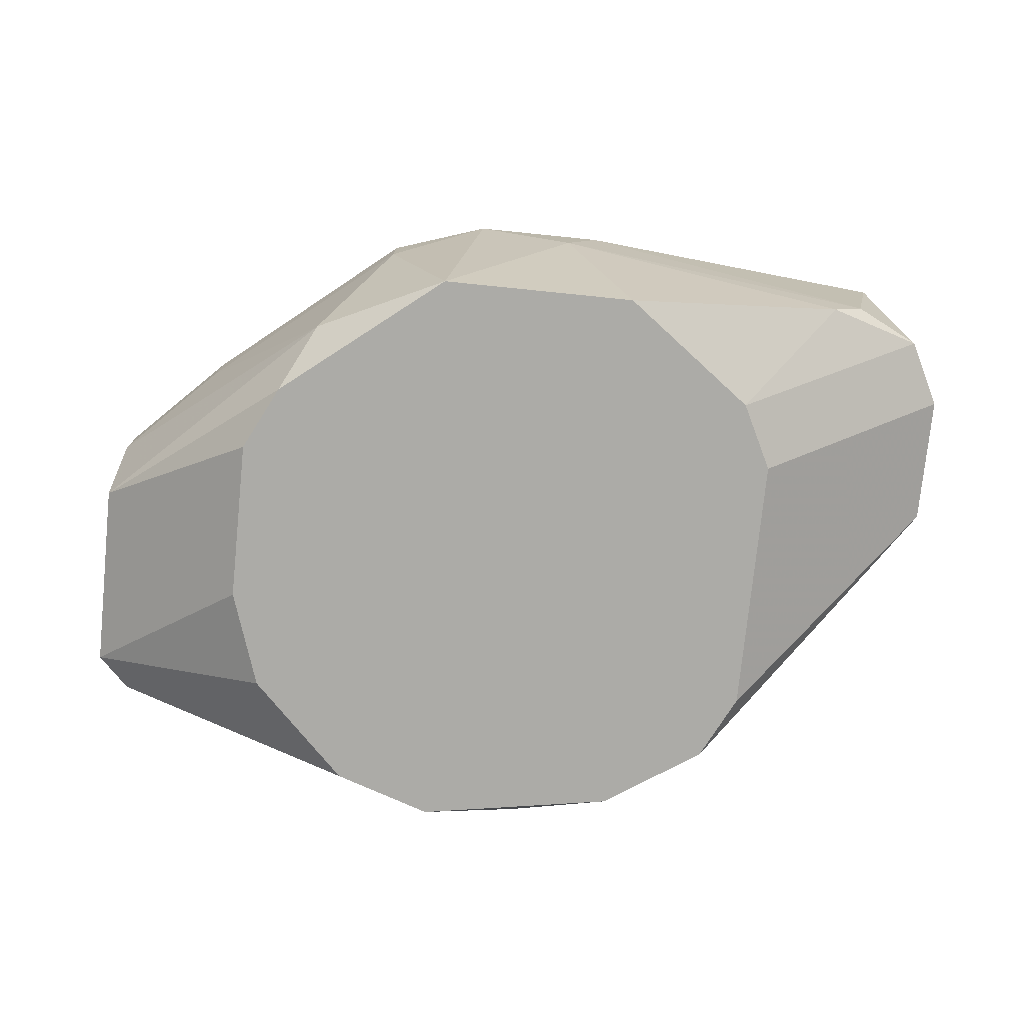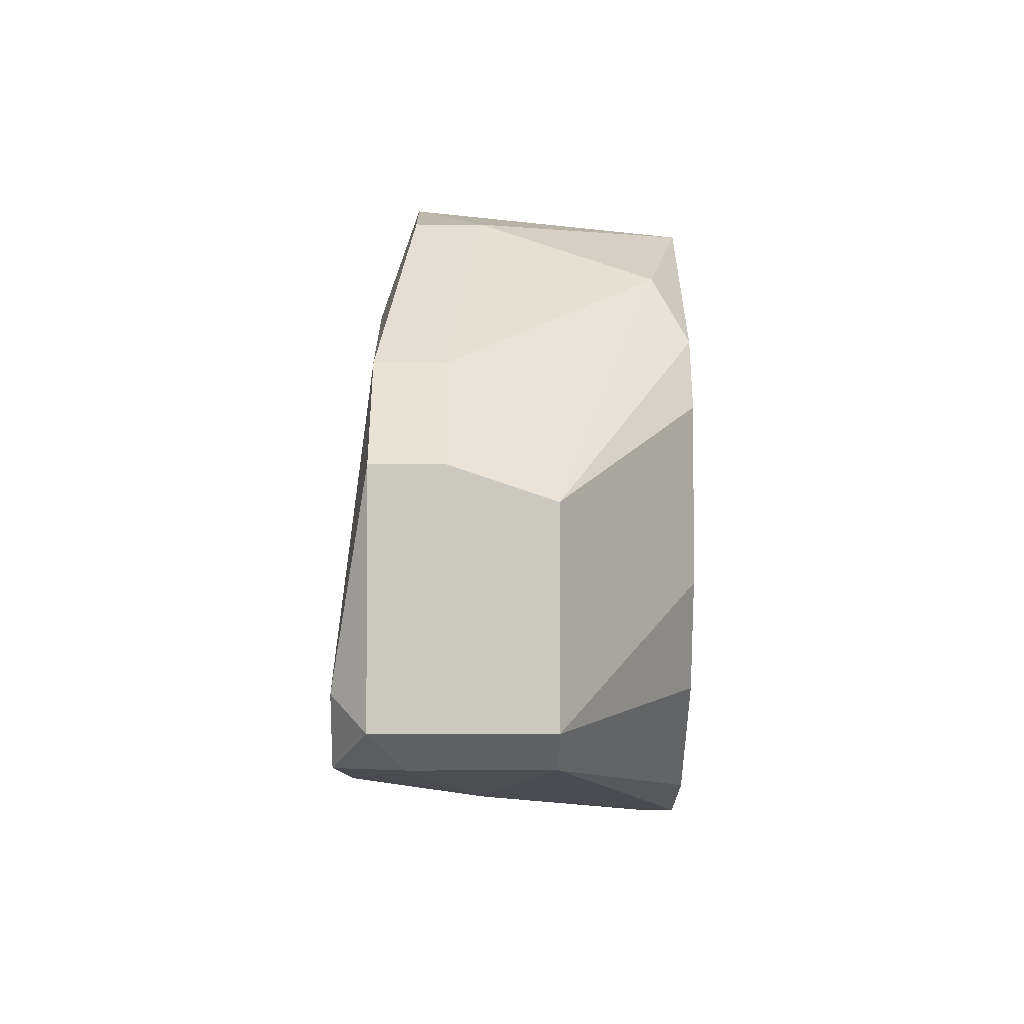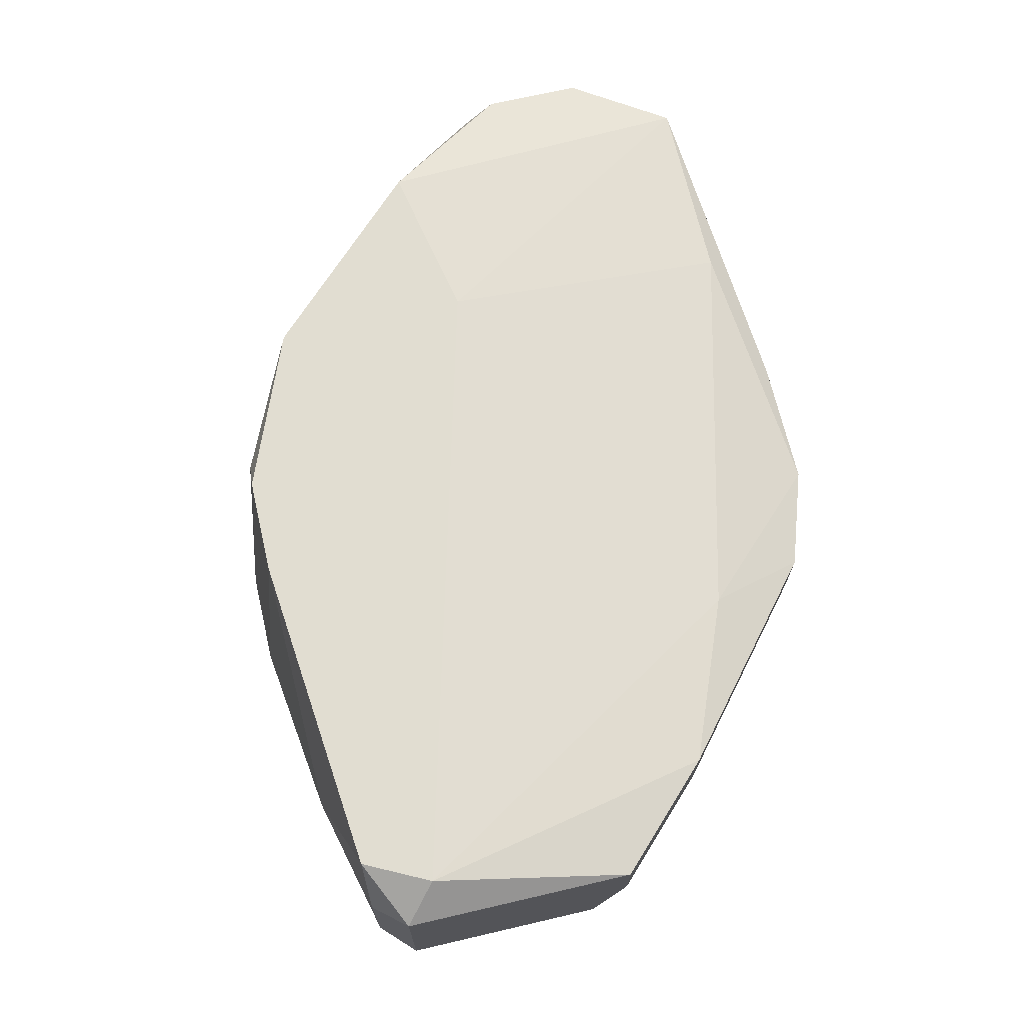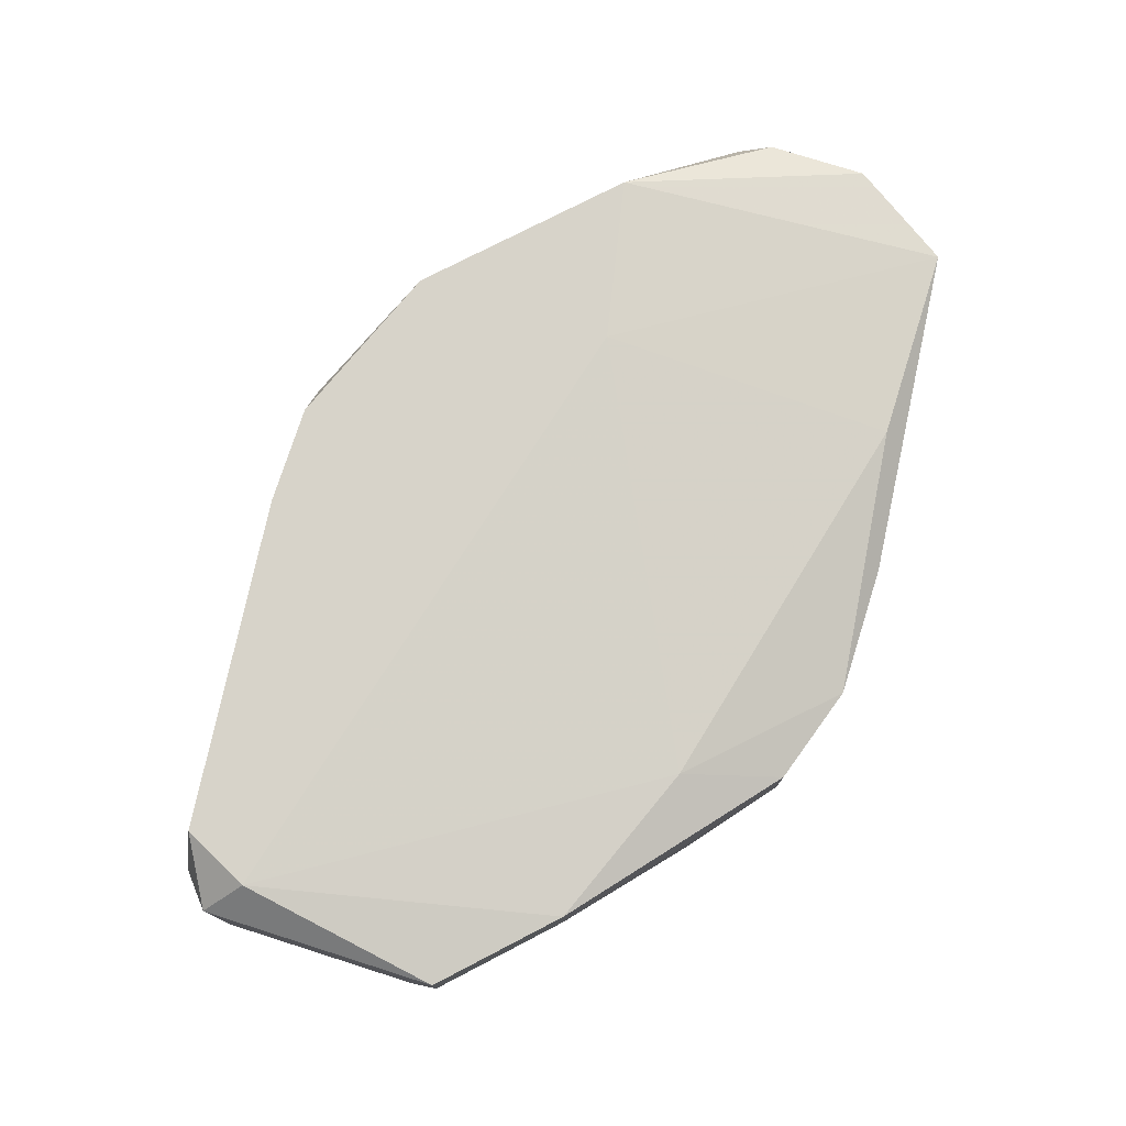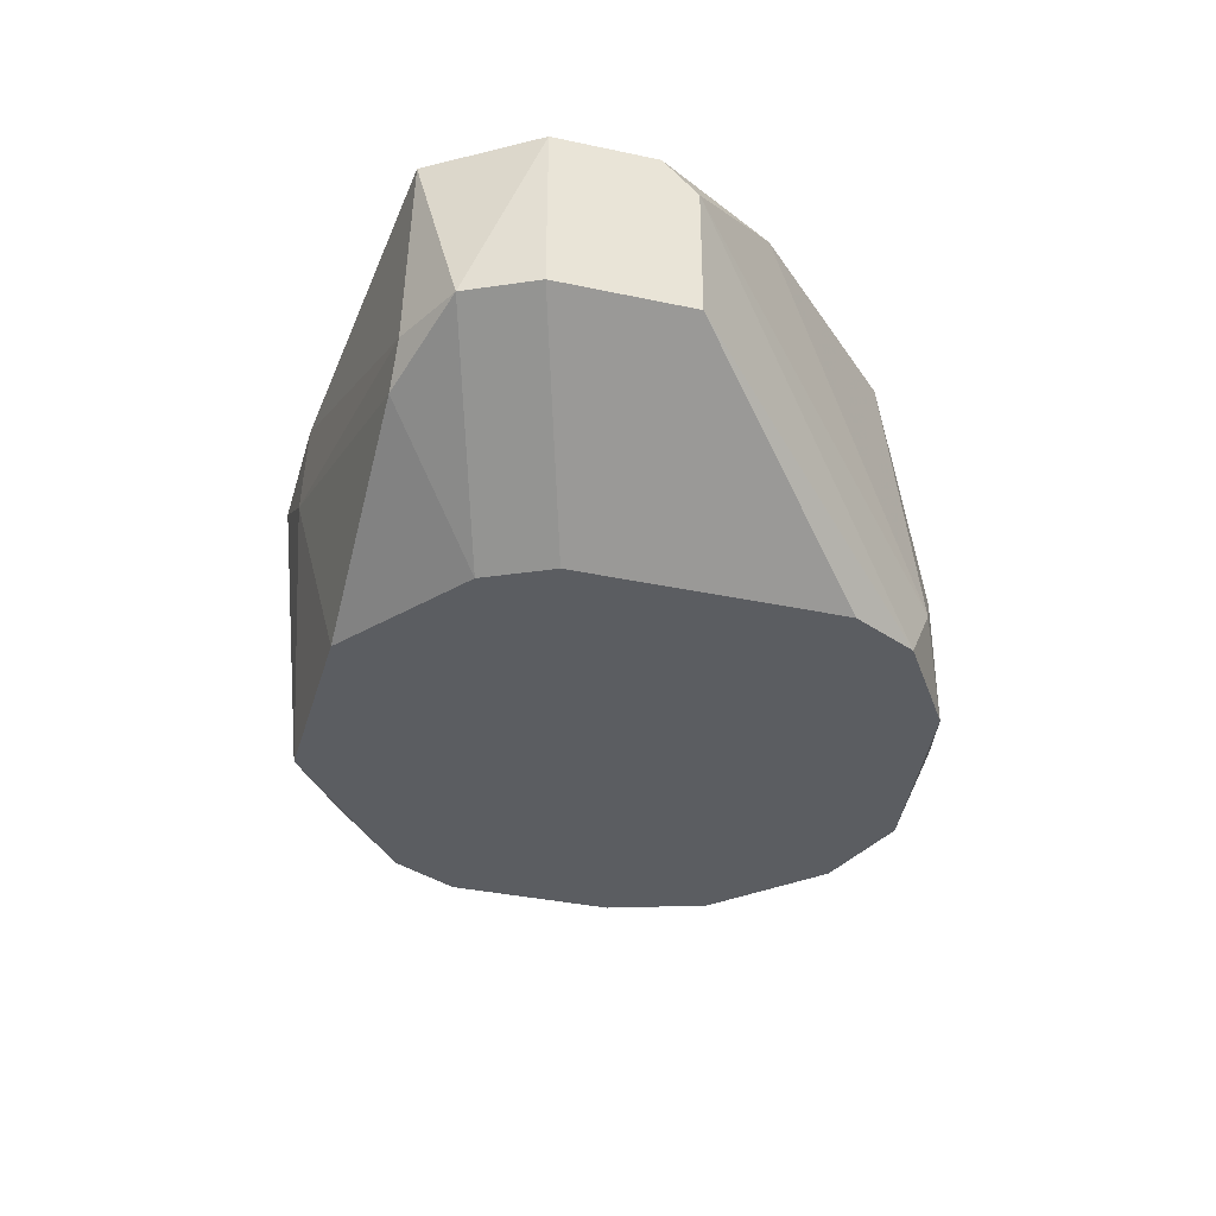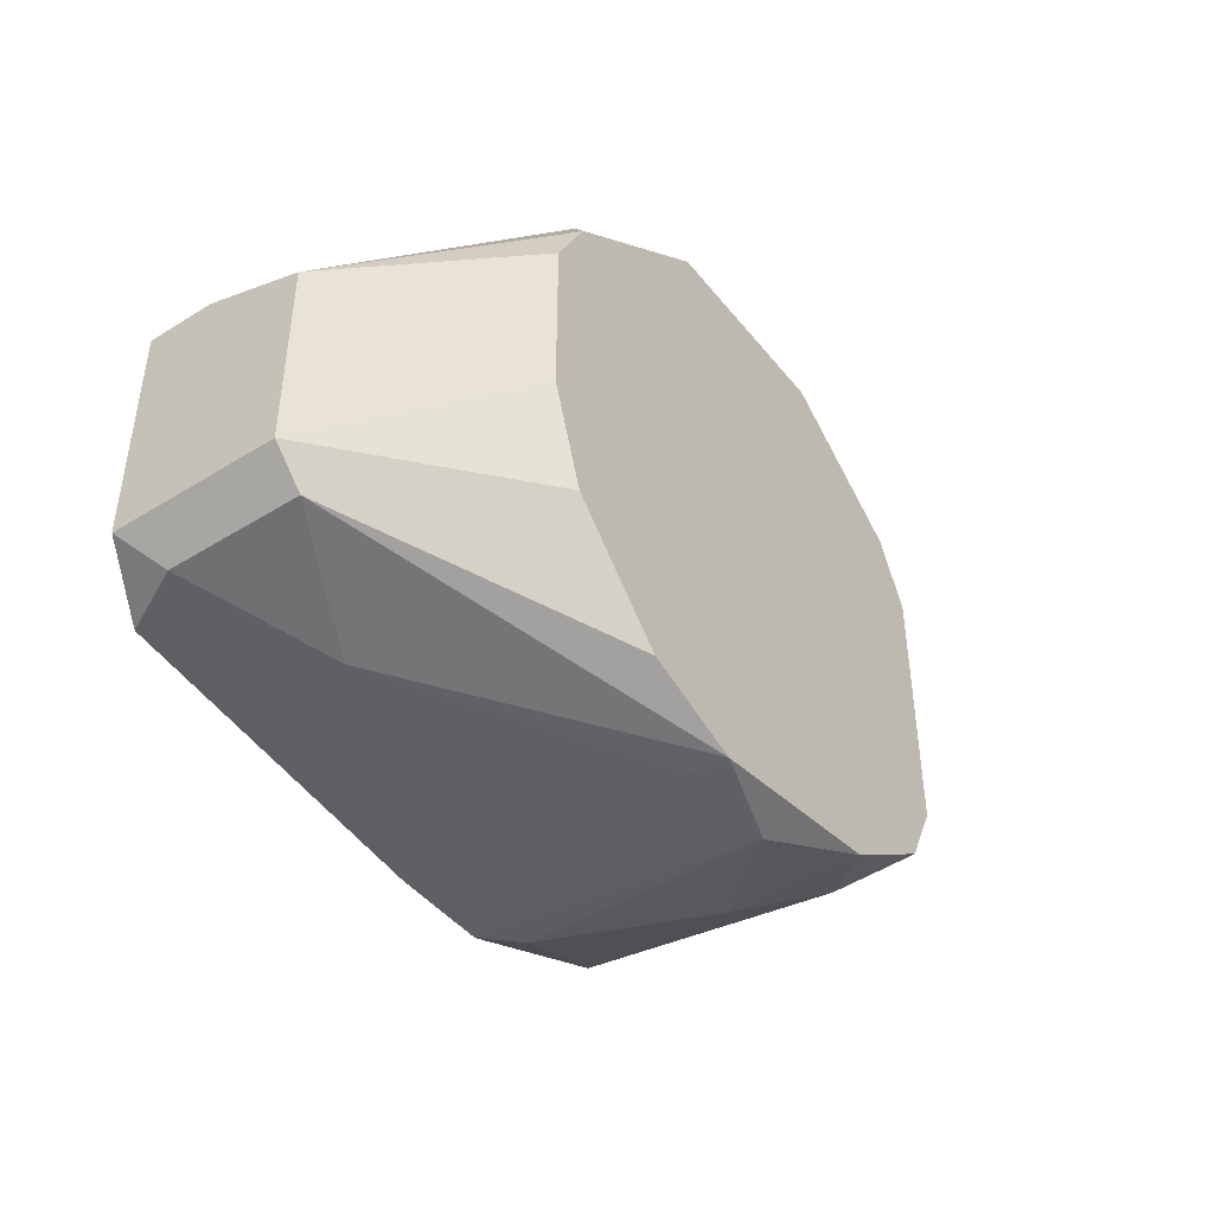
<metadata>
{"format":"obj","ext":"obj","renderer":"f3d","projection":"perspective","resolution":1024,"background":"white","views":[{"elev":-76.2,"azim":174.2,"up":"+Z"},{"elev":-3.1,"azim":89.0,"up":"+Y"},{"elev":68.9,"azim":76.9,"up":"+Z"},{"elev":76.1,"azim":107.6,"up":"+Z"},{"elev":-35.8,"azim":-105.7,"up":"+Z"},{"elev":-44.7,"azim":125.9,"up":"+Y"}]}
</metadata>
<code>
v -0.02259 0.01389 0.04507
v -0.02259 0.01389 0.05201
v -0.02259 0.02082 0.04507
v -0.02259 0.02082 0.05374
v -0.02259 0.01562 0.05374
v -0.00352 0.02602 0.03814
v 0.01035 -0.003447 0.03814
v 0.01035 0.02602 0.04854
v 0.01035 0.02602 0.05201
v -5.1e-05 -0.005181 0.03988
v -5.1e-05 -0.003447 0.05547
v -5.1e-05 0.02776 0.04854
v -0.01046 2.6e-05 0.03814
v -0.01046 0.02082 0.03814
v 0.02248 -0.001709 0.05547
v -0.02086 0.02429 0.04507
v -0.001786 -0.003447 0.05374
v -0.001786 0.02776 0.05201
v 0.01208 0.02082 0.05374
v -0.01739 0.008692 0.05547
v -0.01739 0.02602 0.04507
v -0.01219 0.003492 0.03814
v -0.01219 0.01735 0.03814
v 0.01554 0.001757 0.03814
v 0.01554 0.01909 0.03814
v -0.008723 0.01043 0.05547
v -0.008723 2.6e-05 0.05547
v -0.008723 -0.001709 0.04161
v -0.008723 0.02602 0.05374
v 0.005142 -0.005181 0.03814
v 0.005142 -0.005181 0.03988
v 0.005142 -0.003447 0.05547
v 0.005142 0.02776 0.05201
v 0.02421 0.001757 0.05547
v 0.02421 -0.001709 0.04507
v 0.02421 -0.001709 0.05201
v -0.005254 -0.003447 0.03814
v -0.005254 -0.003447 0.04507
v -0.01912 0.02602 0.05374
v 0.01381 0.02255 0.03988
v -0.01565 0.02602 0.04334
v 0.01728 -0.003447 0.04854
v 0.01728 0.01562 0.03814
v 0.01728 0.006958 0.03814
v 0.02075 0.01735 0.05374
v 0.02075 0.01735 0.05027
v 0.006876 0.02602 0.03814
v 0.02595 0.01043 0.04507
v 0.02595 2.6e-05 0.04507
v 0.02595 2.6e-05 0.05374
v 0.02595 0.01215 0.05374
v 0.02595 0.01215 0.05027
f 35 50 36
f 15 20 11
f 37 47 43
f 37 43 30
f 47 37 22
f 47 22 6
f 22 1 23
f 6 22 23
f 51 49 48
f 49 43 48
f 30 43 24
f 20 39 4
f 39 16 4
f 33 19 9
f 11 20 27
f 20 28 27
f 20 15 34
f 39 20 26
f 34 19 26
f 20 34 26
f 28 20 2
f 4 1 2
f 33 47 12
f 47 6 12
f 6 41 12
f 42 30 35
f 49 51 50
f 34 15 50
f 51 34 50
f 35 49 50
f 28 37 38
f 27 28 38
f 9 19 45
f 19 34 45
f 34 51 45
f 23 1 3
f 4 16 3
f 1 4 3
f 19 33 29
f 33 39 29
f 26 19 29
f 39 26 29
f 37 30 10
f 38 37 10
f 22 37 13
f 1 22 13
f 37 28 13
f 28 2 13
f 2 1 13
f 15 11 32
f 42 15 32
f 11 10 32
f 24 49 7
f 30 24 7
f 49 35 7
f 35 30 7
f 6 23 14
f 16 41 14
f 41 6 14
f 23 3 14
f 3 16 14
f 43 49 44
f 49 24 44
f 24 43 44
f 51 48 52
f 48 40 52
f 45 51 52
f 47 33 8
f 40 47 8
f 33 9 8
f 9 45 8
f 43 47 25
f 48 43 25
f 40 48 25
f 47 40 25
f 30 42 31
f 10 30 31
f 42 32 31
f 32 10 31
f 39 33 18
f 33 12 18
f 52 40 46
f 45 52 46
f 40 8 46
f 8 45 46
f 20 4 5
f 2 20 5
f 4 2 5
f 11 27 17
f 27 38 17
f 10 11 17
f 38 10 17
f 16 39 21
f 41 16 21
f 12 41 21
f 39 18 21
f 18 12 21
f 15 42 36
f 42 35 36
f 50 15 36

</code>
